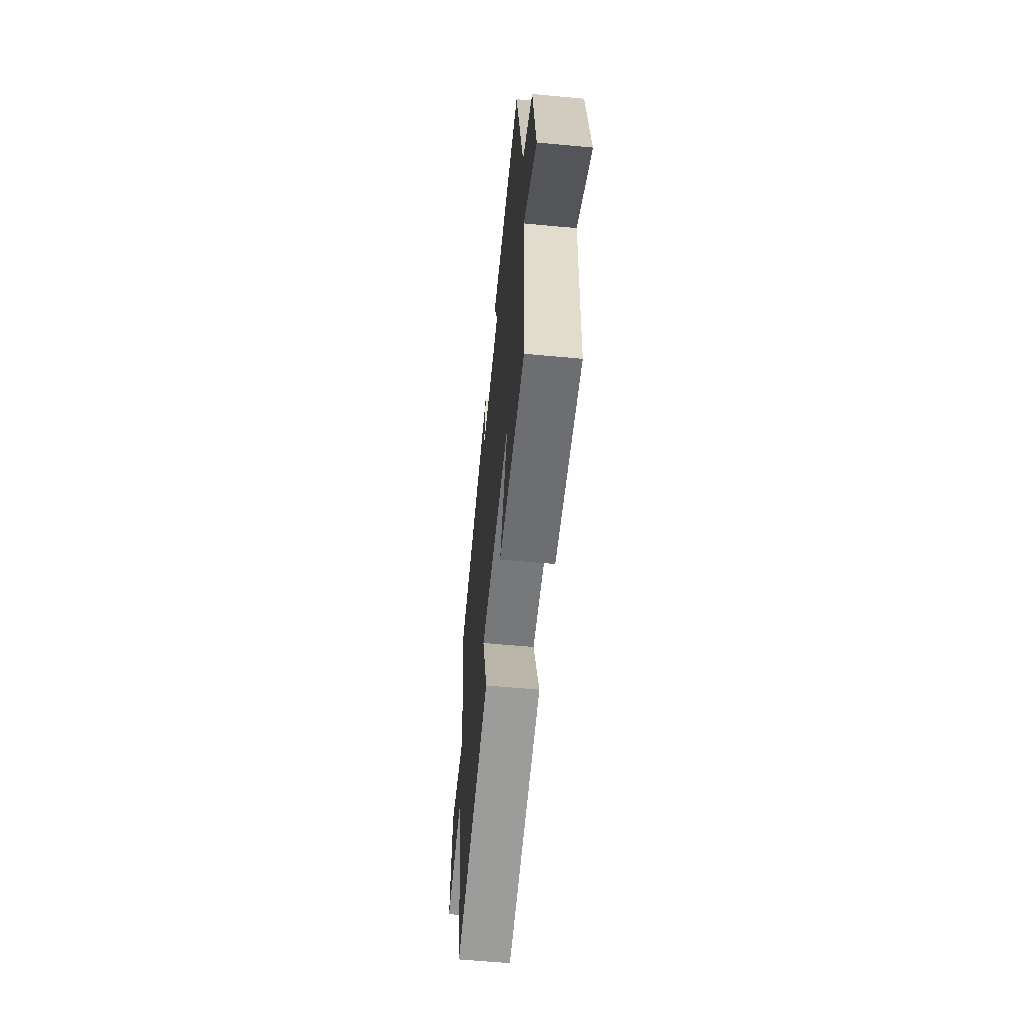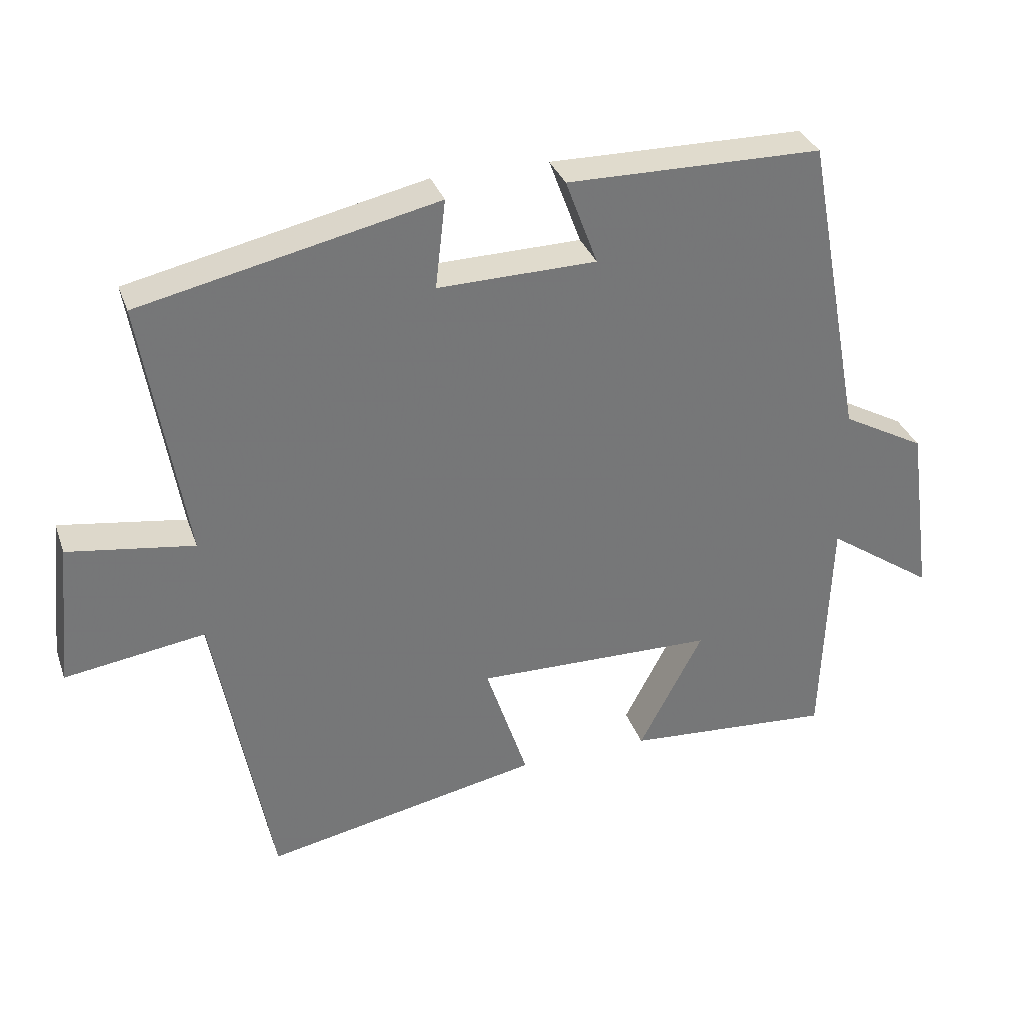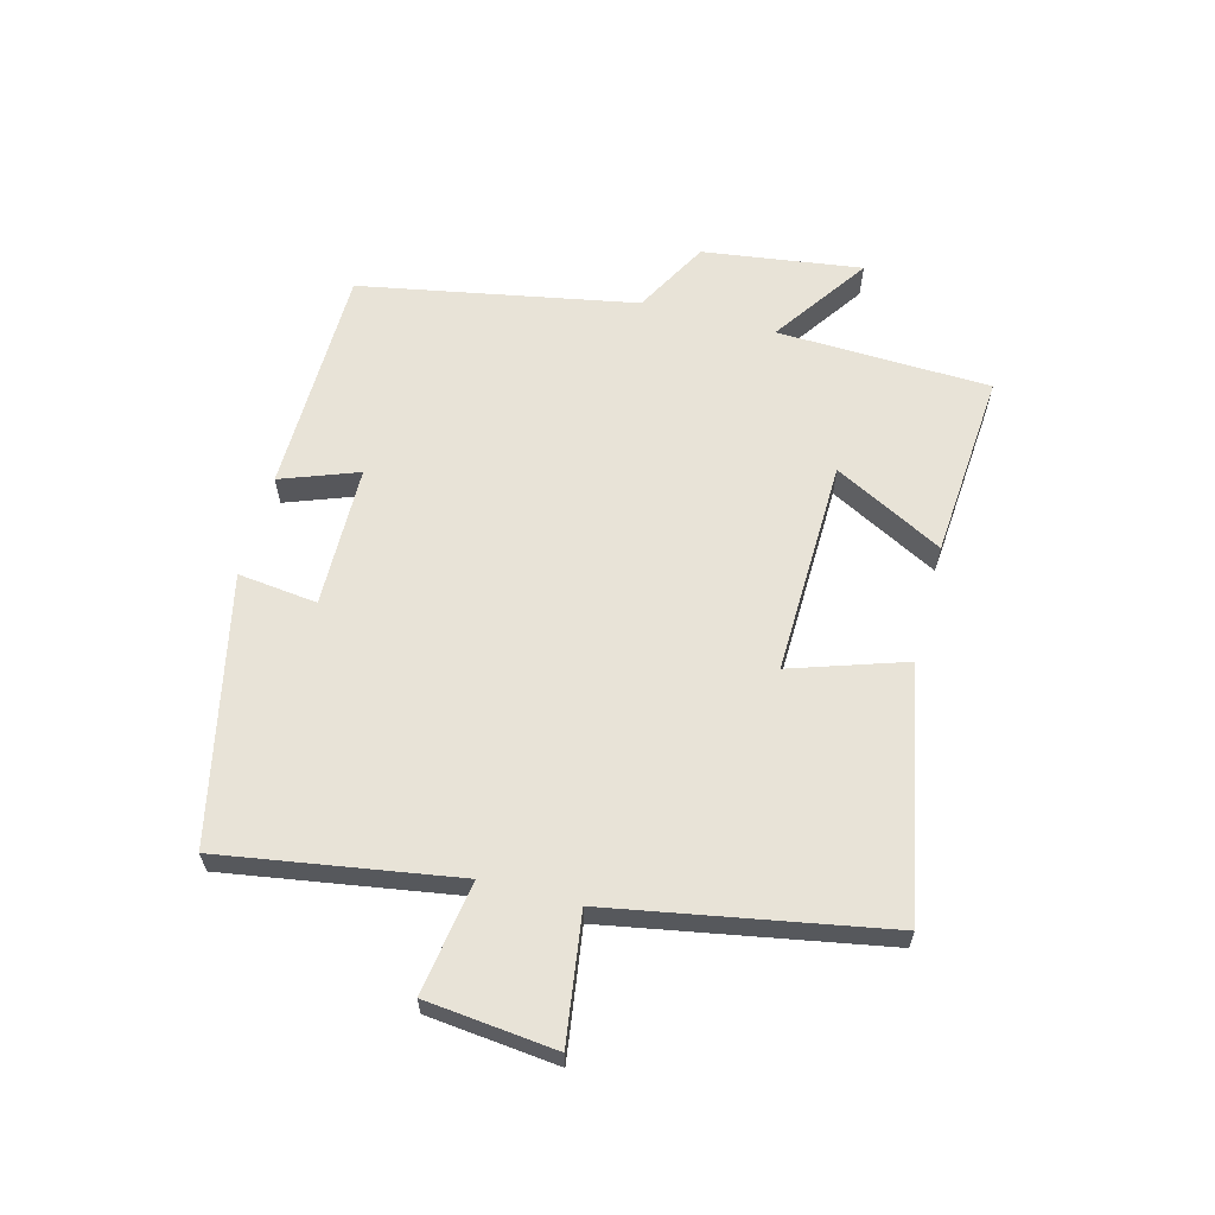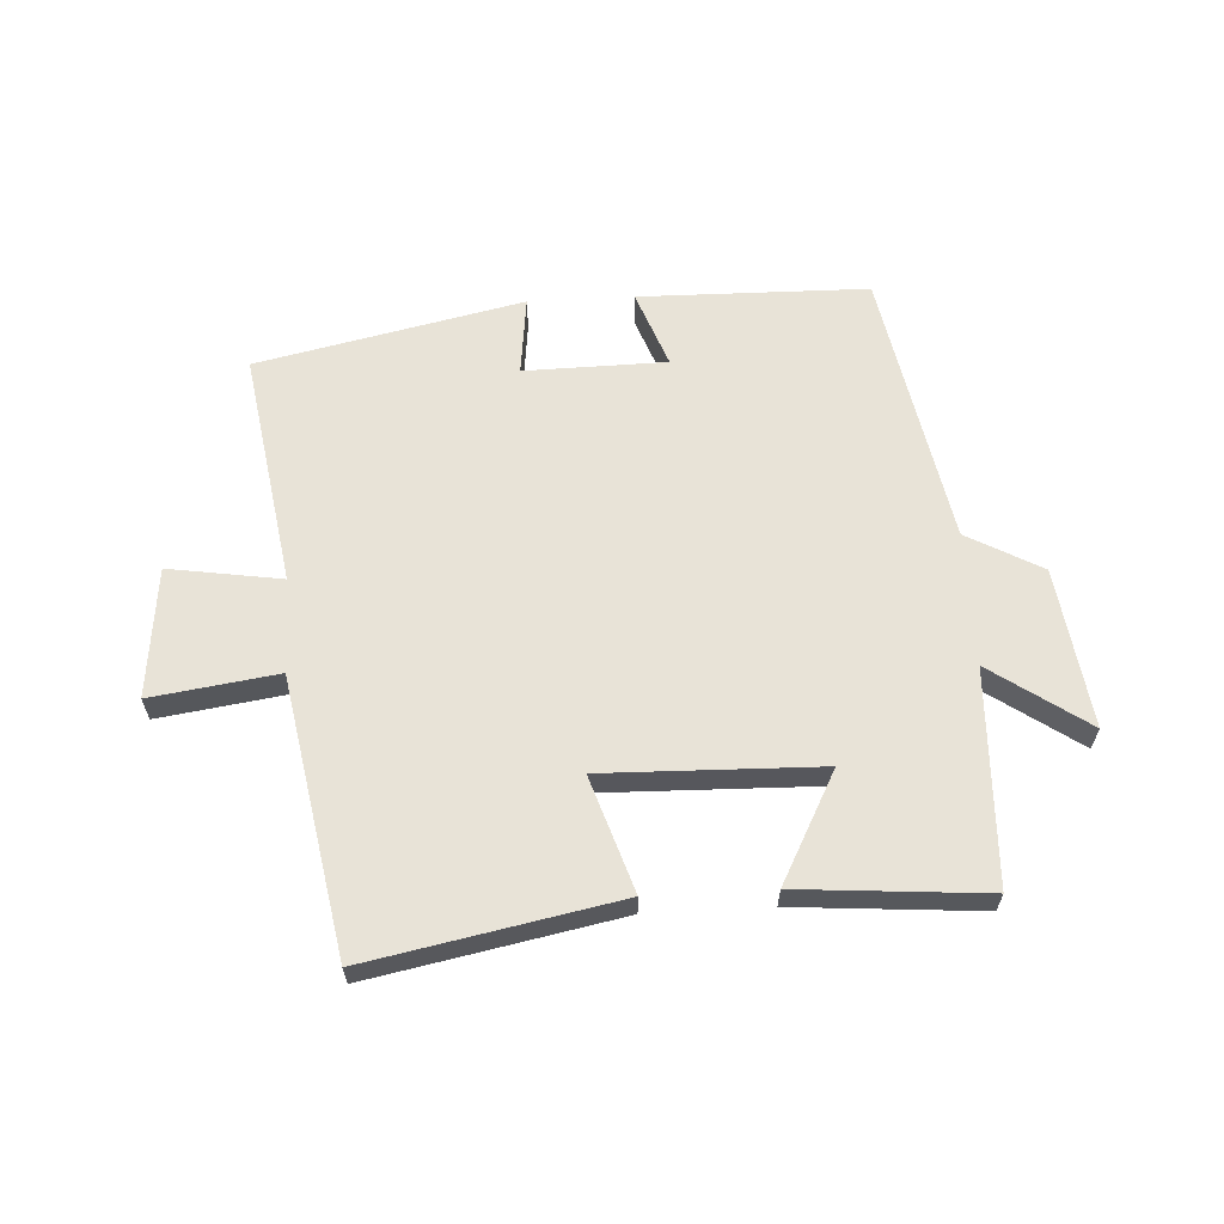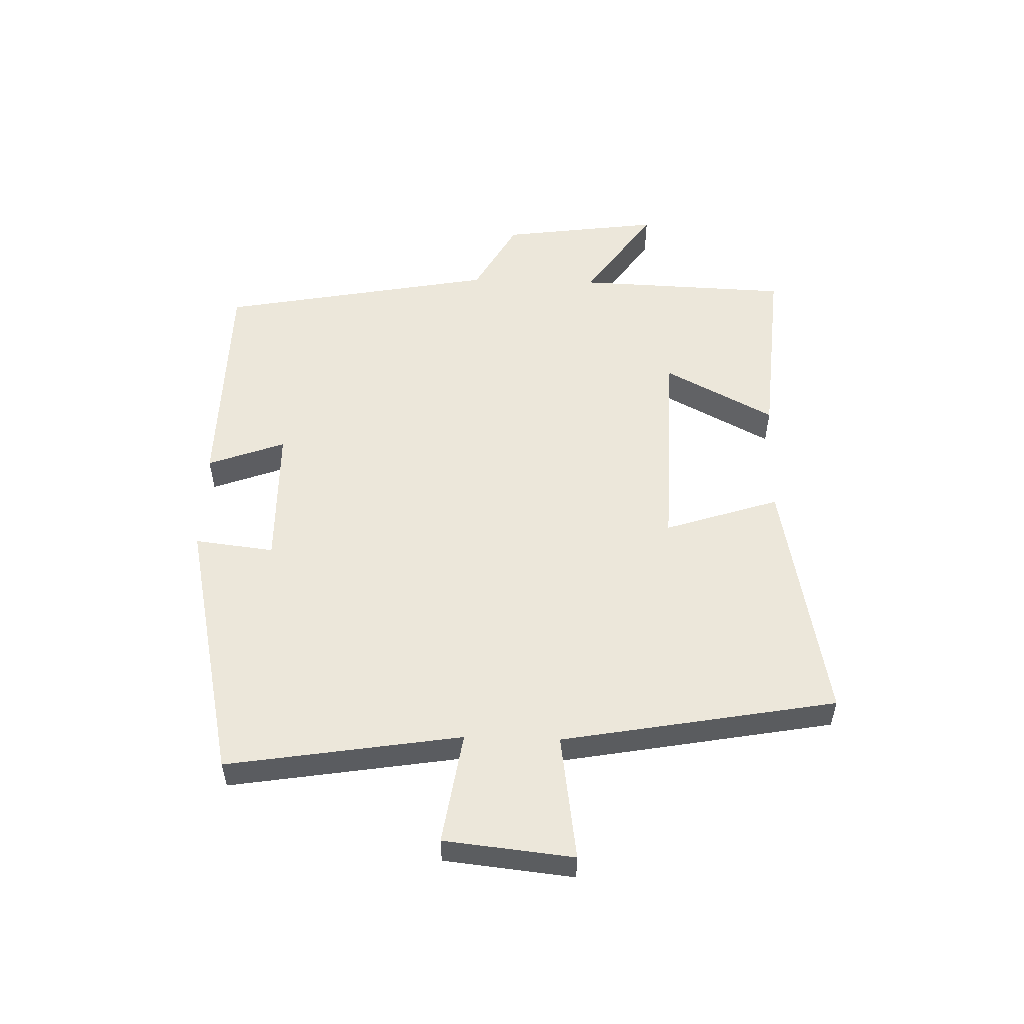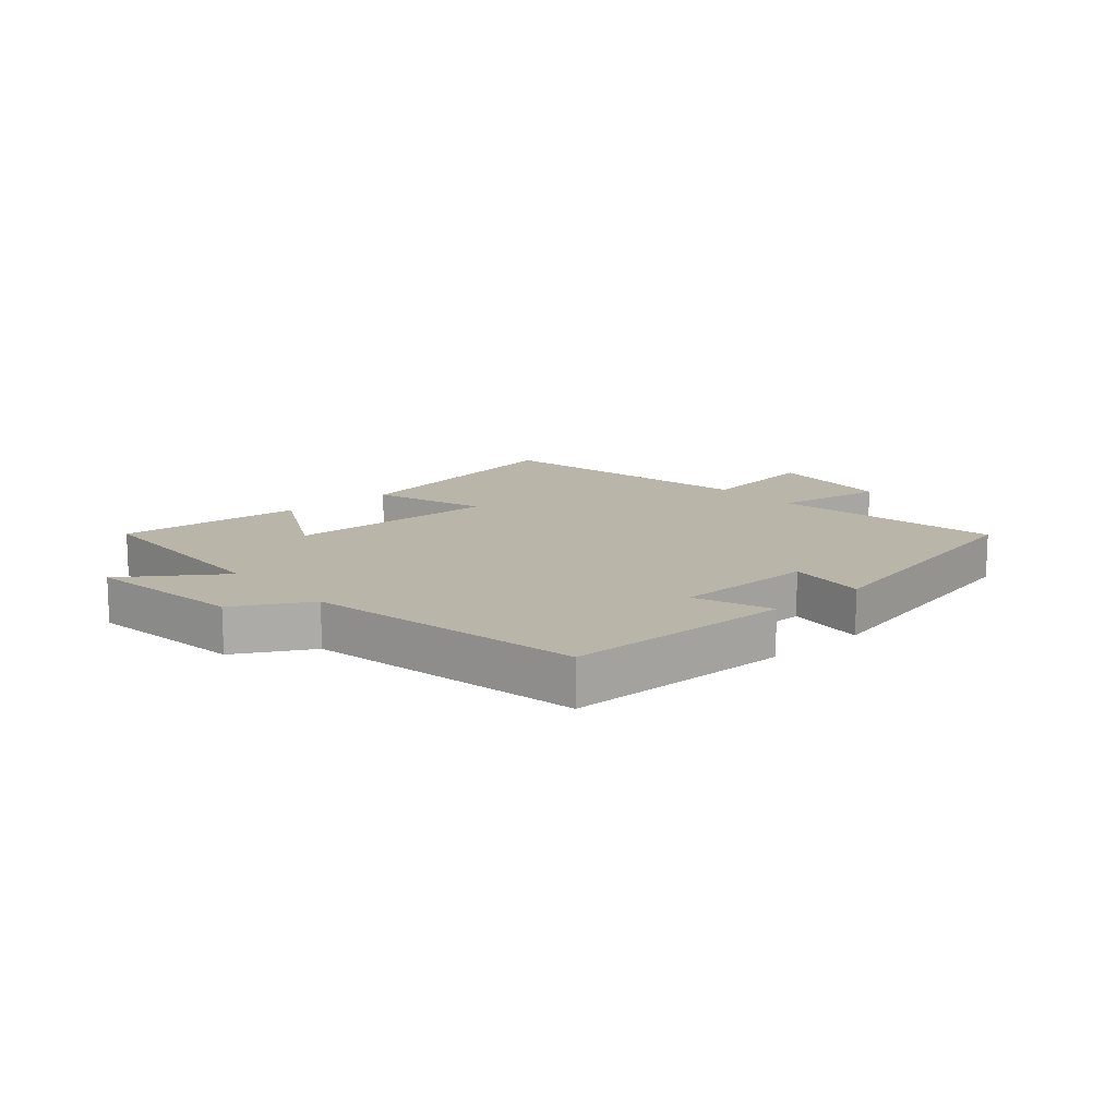
<metadata>
{"format":"obj","ext":"obj","renderer":"f3d","projection":"perspective","resolution":1024,"background":"white","views":[{"elev":-58.7,"azim":-95.5,"up":"+Z"},{"elev":33.3,"azim":162.0,"up":"+Z"},{"elev":62.0,"azim":104.9,"up":"+Y"},{"elev":62.3,"azim":176.9,"up":"+Y"},{"elev":53.7,"azim":91.8,"up":"+Y"},{"elev":13.5,"azim":-41.2,"up":"+Y"}]}
</metadata>
<code>
v -0.415 0.07 0.495
v -0.041 0.07 0.5
v -0.088 0.07 0.374
v 0.144 0.07 0.37
v 0.129 0.07 0.5
v 0.562 0.07 0.405
v 0.5 0.07 0.022
v 0.684 0.07 0.05
v 0.706 0.07 -0.162
v 0.5 0.07 -0.132
v 0.418 0.07 -0.58
v 0.013 0.07 -0.5
v 0.075 0.07 -0.313
v -0.277 0.07 -0.321
v -0.183 0.07 -0.5
v -0.488 0.07 -0.523
v -0.5 0.07 -0.174
v -0.658 0.07 -0.283
v -0.622 0.07 -0.023
v -0.5 0.07 0.044
v -0.415 0 0.495
v -0.041 0 0.5
v -0.088 0 0.374
v 0.144 0 0.37
v 0.129 0 0.5
v 0.562 0 0.405
v 0.5 0 0.022
v 0.684 0 0.05
v 0.706 0 -0.162
v 0.5 0 -0.132
v 0.418 0 -0.58
v 0.013 0 -0.5
v 0.075 0 -0.313
v -0.277 0 -0.321
v -0.183 0 -0.5
v -0.488 0 -0.523
v -0.5 0 -0.174
v -0.658 0 -0.283
v -0.622 0 -0.023
v -0.5 0 0.044
f 17 18 19 20
f 16 17 20
f 15 16 20
f 14 15 20
f 13 14 20 1
f 10 11 12 13
f 10 13 1
f 7 8 9 10
f 7 10 1
f 4 5 6 7
f 3 4 7
f 3 7 1
f 1 2 3
f 40 39 38 37
f 40 37 36
f 40 36 35
f 40 35 34
f 21 40 34 33
f 33 32 31 30
f 21 33 30
f 30 29 28 27
f 21 30 27
f 27 26 25 24
f 27 24 23
f 21 27 23
f 23 22 21
f 1 21 22 2
f 2 22 23 3
f 3 23 24 4
f 4 24 25 5
f 5 25 26 6
f 6 26 27 7
f 7 27 28 8
f 8 28 29 9
f 9 29 30 10
f 10 30 31 11
f 11 31 32 12
f 12 32 33 13
f 13 33 34 14
f 14 34 35 15
f 15 35 36 16
f 16 36 37 17
f 17 37 38 18
f 18 38 39 19
f 19 39 40 20
f 20 40 21 1

</code>
